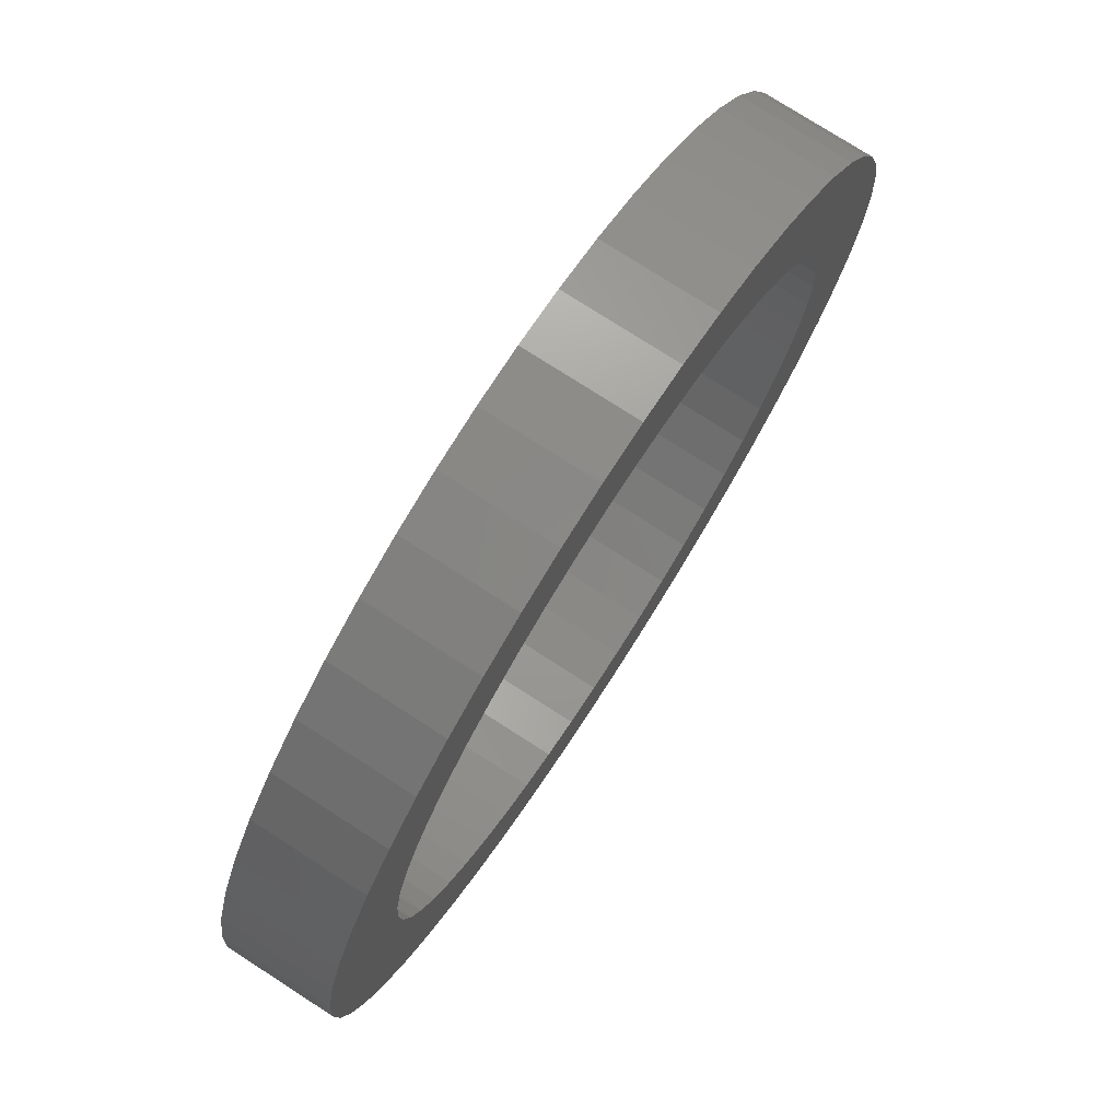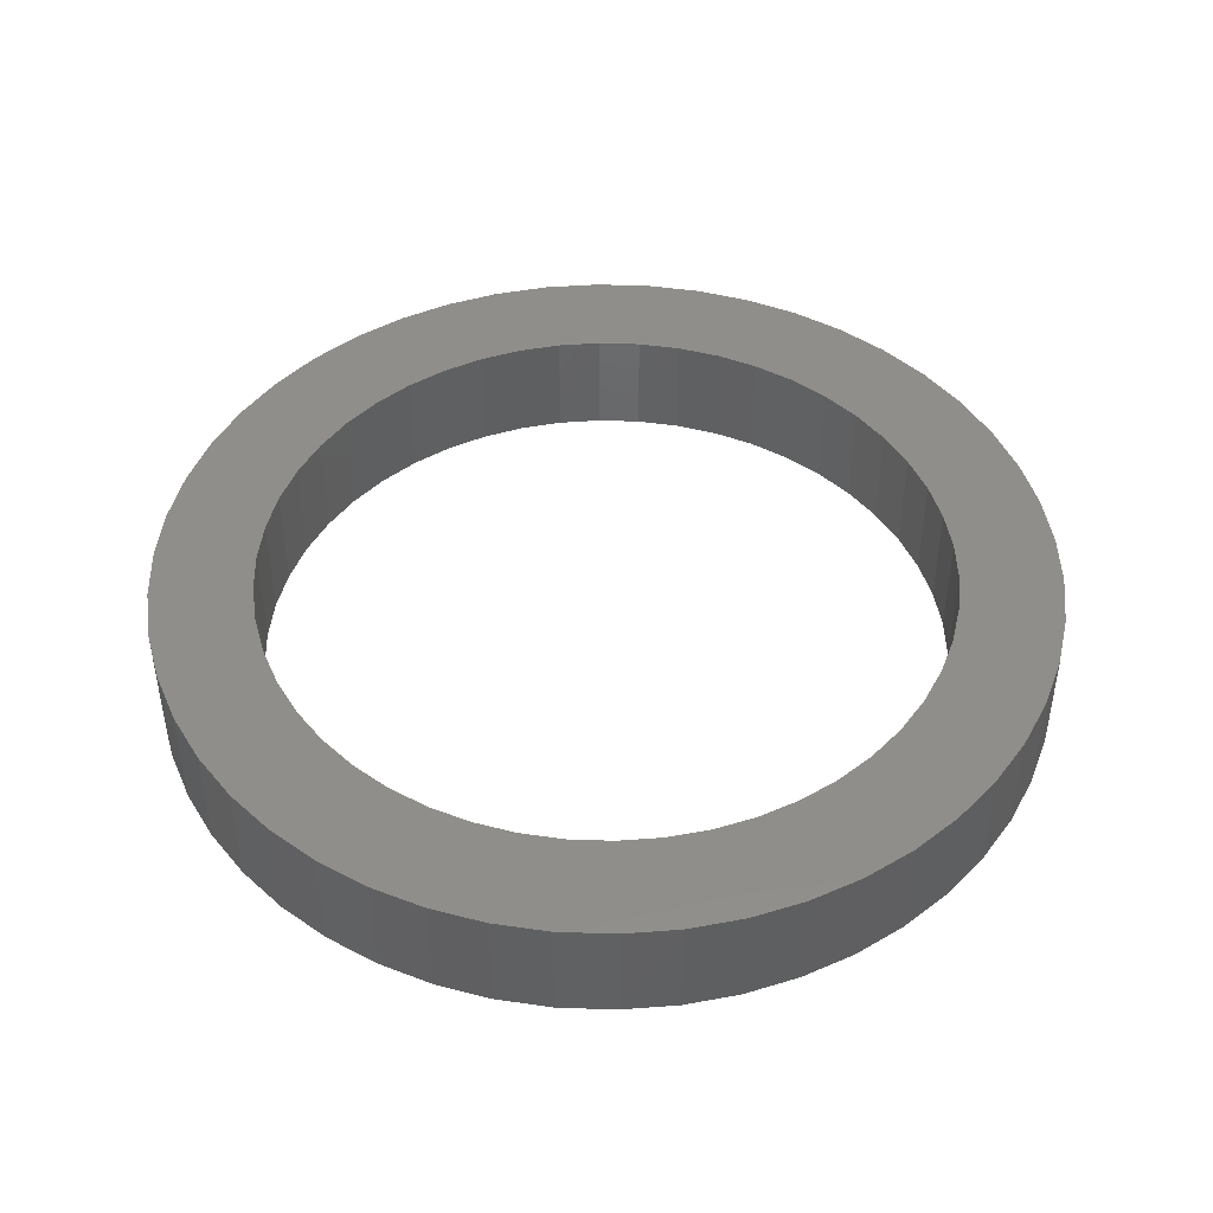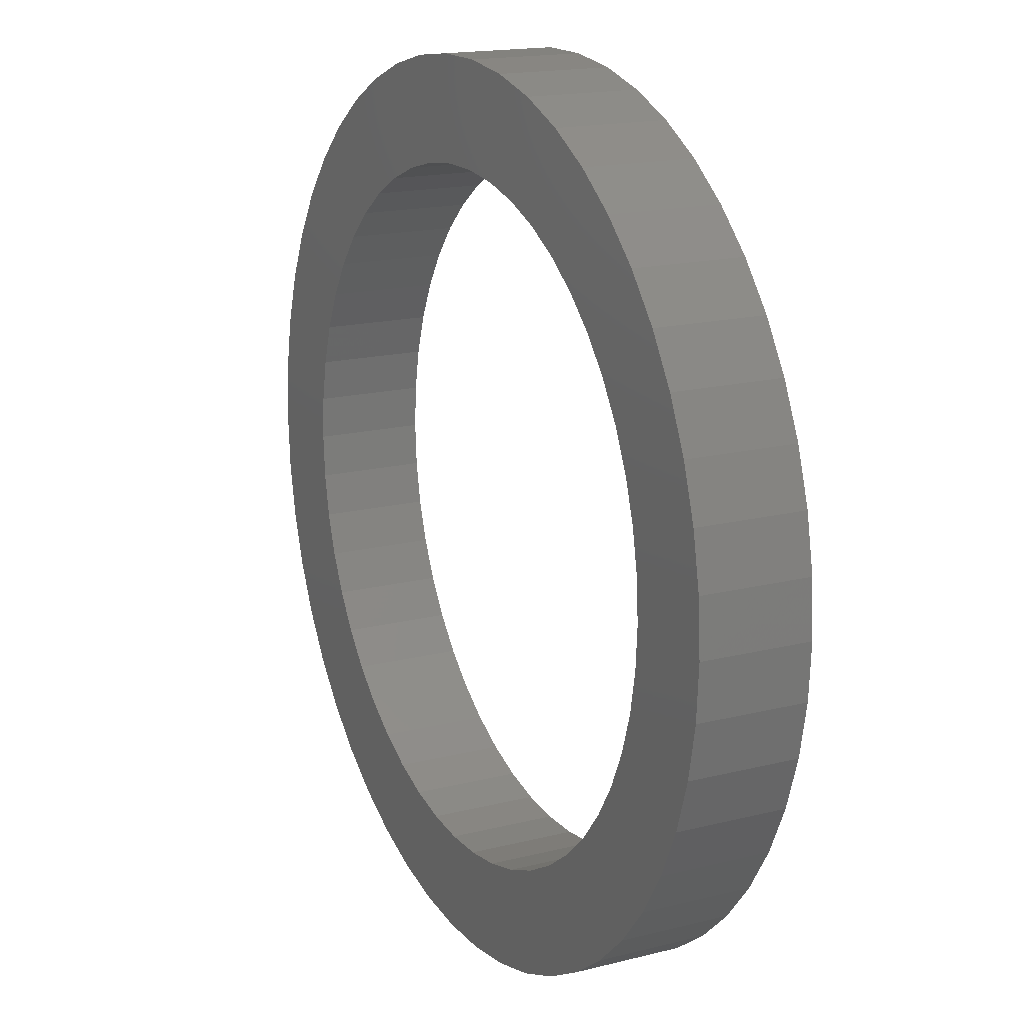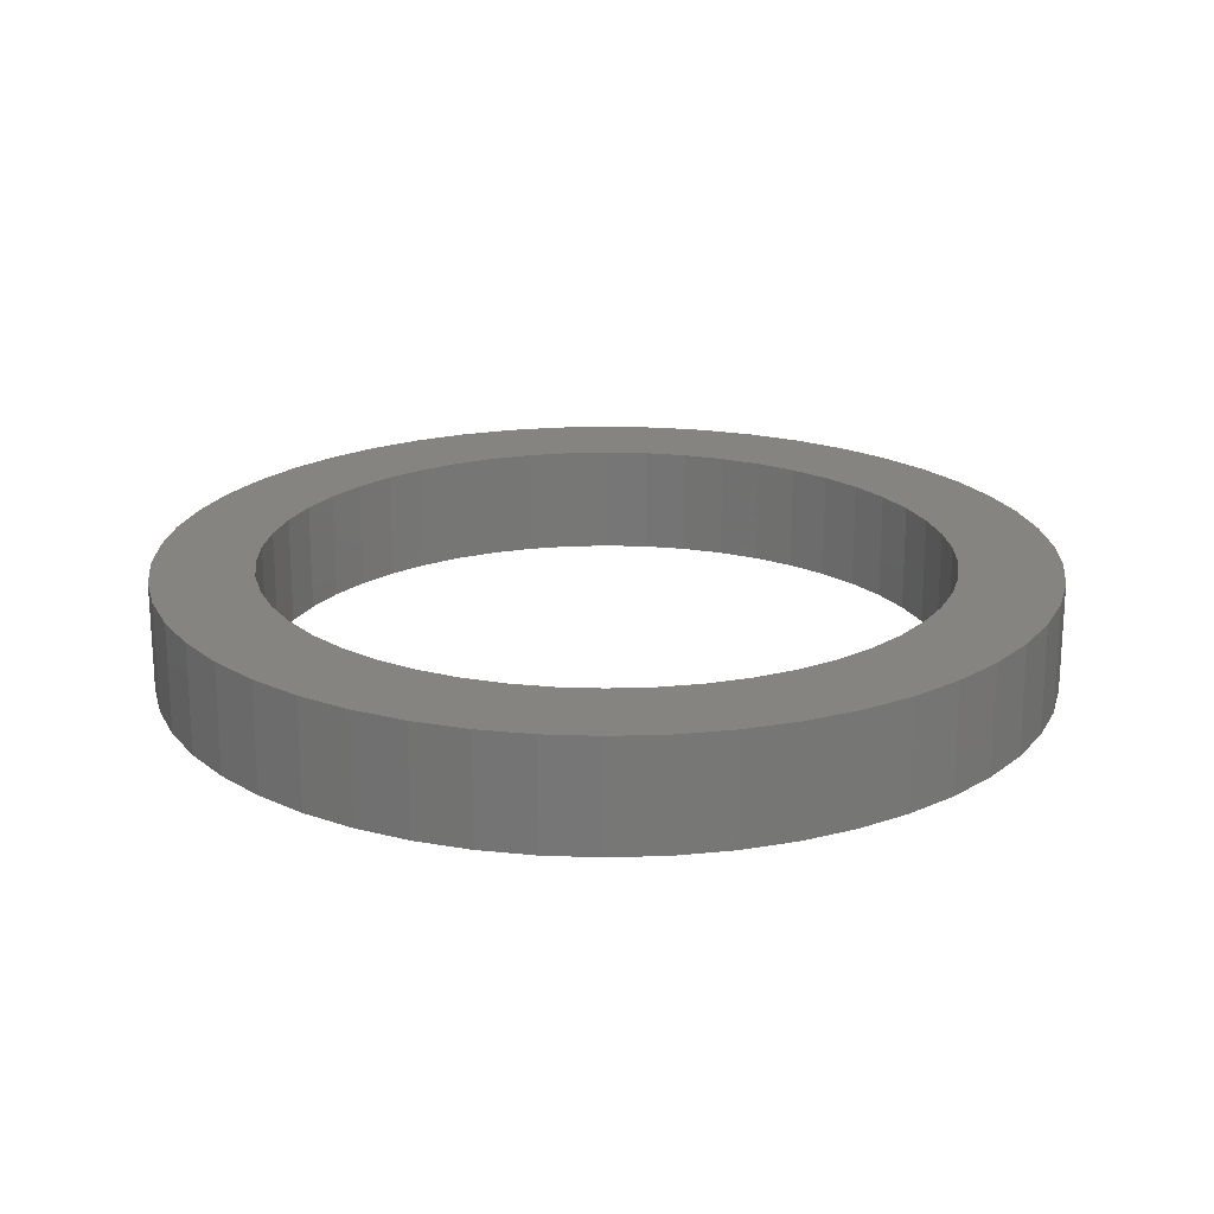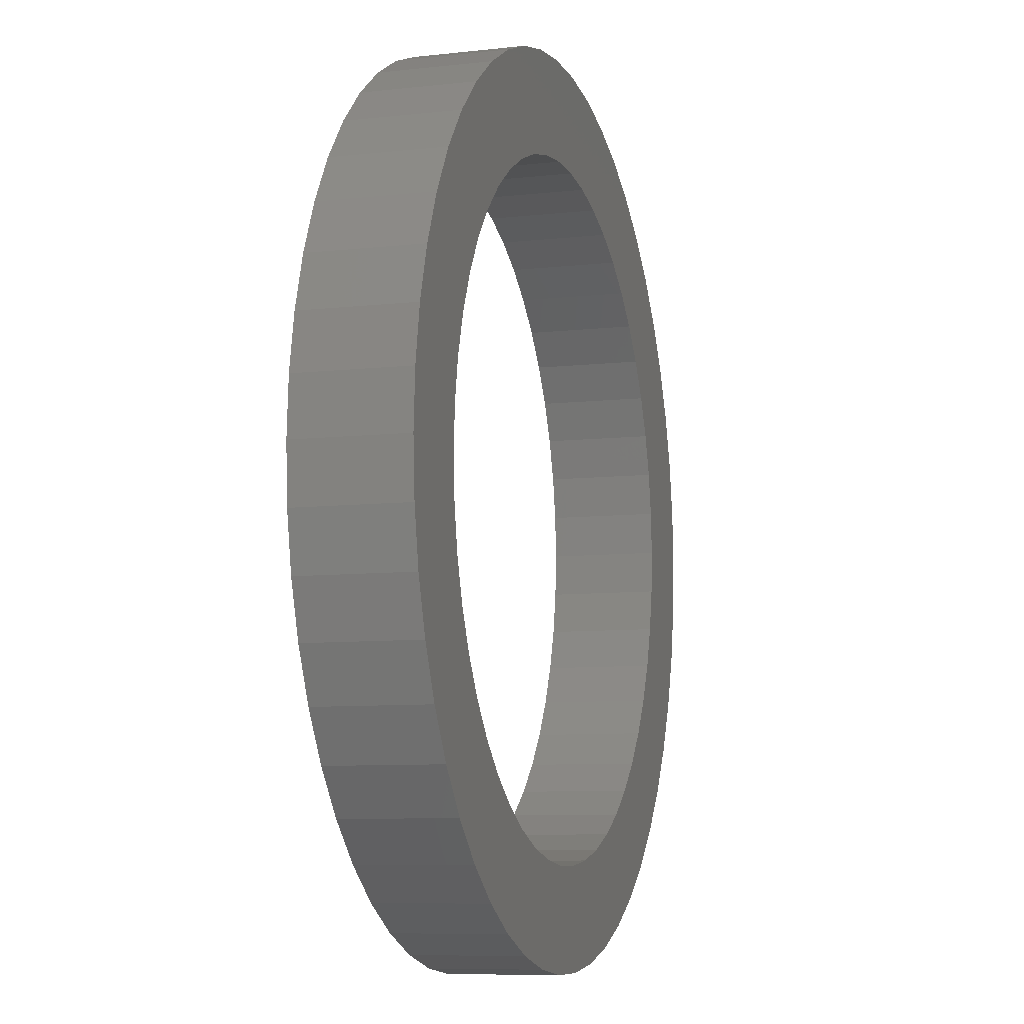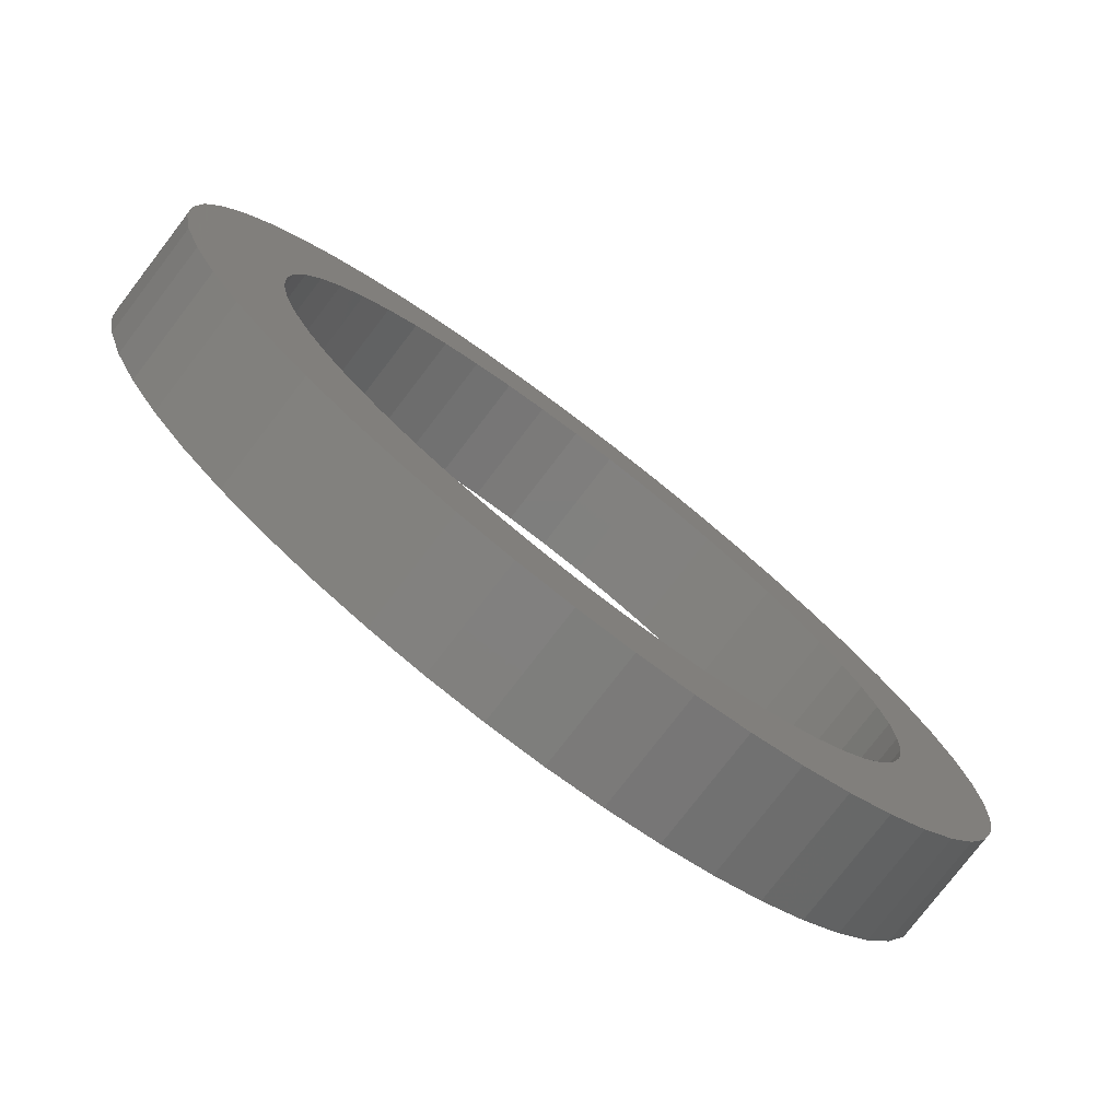
<metadata>
{"format":"stl","ext":"stl","renderer":"f3d","projection":"perspective","resolution":1024,"background":"white","views":[{"elev":76.0,"azim":122.8,"up":"+Y"},{"elev":45.4,"azim":-33.7,"up":"+Z"},{"elev":16.9,"azim":63.0,"up":"+Y"},{"elev":20.6,"azim":140.6,"up":"+Z"},{"elev":-8.3,"azim":107.2,"up":"+Y"},{"elev":-77.8,"azim":142.5,"up":"+Y"}]}
</metadata>
<code>
# stl→obj: 200 verts, 400 faces
v 16.2 0 4
v 16.07 2.03 0
v 16.07 2.03 4
v 16.2 0 0
v -16.2 0 0
v -16.07 2.03 4
v -16.07 2.03 0
v -16.2 0 4
v 1.017 16.17 0
v -1.017 16.17 4
v 1.017 16.17 4
v -1.017 16.17 0
v -1.017 -16.17 0
v 1.017 -16.17 4
v -1.017 -16.17 4
v 1.017 -16.17 0
v 11.81 11.09 0
v 10.33 12.48 4
v 11.81 11.09 4
v 10.33 12.48 0
v -10.33 12.48 0
v -11.81 11.09 4
v -10.33 12.48 4
v -11.81 11.09 0
v -5.006 15.41 0
v -6.898 14.66 4
v -5.006 15.41 4
v -6.898 14.66 0
v 15.06 5.964 4
v 14.2 7.804 0
v 14.2 7.804 4
v 15.06 5.964 0
v 13.11 9.522 0
v 13.11 9.522 4
v 6.898 14.66 0
v 5.006 15.41 4
v 6.898 14.66 4
v 5.006 15.41 0
v 8.68 13.68 4
v 8.68 13.68 0
v -15.06 5.964 0
v -14.2 7.804 4
v -14.2 7.804 0
v -15.06 5.964 4
v -13.11 9.522 0
v -13.11 9.522 4
v 12.5 0 4
v 12.4 1.567 4
v 15.69 4.029 4
v 16.07 -2.03 4
v 12.11 3.109 4
v 12.4 -1.567 4
v 11.62 4.602 4
v 15.69 -4.029 4
v 10.95 6.022 4
v 12.11 -3.109 4
v 15.06 -5.964 4
v 10.11 7.347 4
v 9.112 8.557 4
v 7.968 9.631 4
v 6.698 10.55 4
v 5.322 11.31 4
v 3.863 11.89 4
v 3.036 15.91 4
v 2.342 12.28 4
v 0.7849 12.48 4
v -0.7849 12.48 4
v -2.342 12.28 4
v -3.036 15.91 4
v -3.863 11.89 4
v -5.322 11.31 4
v -6.698 10.55 4
v -8.68 13.68 4
v -7.968 9.631 4
v -9.112 8.557 4
v -10.11 7.347 4
v -10.95 6.022 4
v -11.62 4.602 4
v -12.11 3.109 4
v 11.62 -4.602 4
v 14.2 -7.804 4
v 10.95 -6.022 4
v 13.11 -9.522 4
v 10.11 -7.347 4
v 11.81 -11.09 4
v 9.112 -8.557 4
v 10.33 -12.48 4
v 7.968 -9.631 4
v 8.68 -13.68 4
v 6.698 -10.55 4
v 6.898 -14.66 4
v 5.322 -11.31 4
v 5.006 -15.41 4
v 3.863 -11.89 4
v 3.036 -15.91 4
v 2.342 -12.28 4
v 0.7849 -12.48 4
v -0.7849 -12.48 4
v -2.342 -12.28 4
v -3.036 -15.91 4
v -3.863 -11.89 4
v -5.006 -15.41 4
v -5.322 -11.31 4
v -6.898 -14.66 4
v -6.698 -10.55 4
v -8.68 -13.68 4
v -7.968 -9.631 4
v -10.33 -12.48 4
v -9.112 -8.557 4
v -11.81 -11.09 4
v -10.11 -7.347 4
v -13.11 -9.522 4
v -10.95 -6.022 4
v -14.2 -7.804 4
v -11.62 -4.602 4
v -15.06 -5.964 4
v -12.11 -3.109 4
v -15.69 -4.029 4
v -12.4 -1.567 4
v -16.07 -2.03 4
v -12.5 0 4
v -15.69 4.029 4
v -12.4 1.567 4
v -3.036 15.91 0
v 12.5 0 0
v 16.07 -2.03 0
v 12.4 -1.567 0
v 15.69 -4.029 0
v 12.11 -3.109 0
v 15.06 -5.964 0
v 12.4 1.567 0
v 11.62 -4.602 0
v 14.2 -7.804 0
v 15.69 4.029 0
v 10.95 -6.022 0
v 13.11 -9.522 0
v 12.11 3.109 0
v 10.11 -7.347 0
v 11.81 -11.09 0
v 9.112 -8.557 0
v 10.33 -12.48 0
v 7.968 -9.631 0
v 8.68 -13.68 0
v 6.698 -10.55 0
v 6.898 -14.66 0
v 5.322 -11.31 0
v 5.006 -15.41 0
v 3.863 -11.89 0
v 3.036 -15.91 0
v 2.342 -12.28 0
v 0.7849 -12.48 0
v -0.7849 -12.48 0
v -2.342 -12.28 0
v -3.036 -15.91 0
v -3.863 -11.89 0
v -5.006 -15.41 0
v -5.322 -11.31 0
v -6.898 -14.66 0
v -6.698 -10.55 0
v -8.68 -13.68 0
v -7.968 -9.631 0
v -10.33 -12.48 0
v -9.112 -8.557 0
v -11.81 -11.09 0
v -10.11 -7.347 0
v -13.11 -9.522 0
v -10.95 -6.022 0
v -14.2 -7.804 0
v -11.62 -4.602 0
v -15.06 -5.964 0
v -12.11 -3.109 0
v 11.62 4.602 0
v 10.95 6.022 0
v 10.11 7.347 0
v 9.112 8.557 0
v 7.968 9.631 0
v 6.698 10.55 0
v 5.322 11.31 0
v 3.863 11.89 0
v 3.036 15.91 0
v 2.342 12.28 0
v 0.7849 12.48 0
v -0.7849 12.48 0
v -2.342 12.28 0
v -3.863 11.89 0
v -5.322 11.31 0
v -6.698 10.55 0
v -8.68 13.68 0
v -7.968 9.631 0
v -9.112 8.557 0
v -10.11 7.347 0
v -10.95 6.022 0
v -11.62 4.602 0
v -12.11 3.109 0
v -15.69 4.029 0
v -12.4 1.567 0
v -12.5 0 0
v -15.69 -4.029 0
v -12.4 -1.567 0
v -16.07 -2.03 0
f 1 2 3
f 2 1 4
f 5 6 7
f 6 5 8
f 9 10 11
f 10 9 12
f 13 14 15
f 14 13 16
f 17 18 19
f 18 17 20
f 21 22 23
f 22 21 24
f 25 26 27
f 26 25 28
f 29 30 31
f 30 29 32
f 31 33 34
f 33 31 30
f 35 36 37
f 36 35 38
f 20 39 18
f 39 20 40
f 41 42 43
f 42 41 44
f 45 22 24
f 22 45 46
f 47 1 3
f 48 3 49
f 1 47 50
f 51 49 29
f 52 50 47
f 53 29 31
f 50 52 54
f 55 31 34
f 56 54 52
f 54 56 57
f 3 48 47
f 49 51 48
f 58 34 19
f 29 53 51
f 31 55 53
f 59 19 18
f 34 58 55
f 19 59 58
f 60 18 39
f 18 60 59
f 61 39 37
f 39 61 60
f 37 62 61
f 36 62 37
f 36 63 62
f 64 63 36
f 64 65 63
f 11 65 64
f 11 66 65
f 11 67 66
f 10 67 11
f 10 68 67
f 69 68 10
f 69 70 68
f 27 70 69
f 27 71 70
f 26 71 27
f 71 26 72
f 73 72 26
f 72 73 74
f 23 74 73
f 74 23 75
f 22 75 23
f 75 22 76
f 46 76 22
f 76 46 77
f 42 77 46
f 77 42 78
f 44 78 42
f 78 44 79
f 80 57 56
f 57 80 81
f 82 81 80
f 81 82 83
f 84 83 82
f 83 84 85
f 86 85 84
f 85 86 87
f 88 87 86
f 87 88 89
f 90 89 88
f 89 90 91
f 92 91 90
f 92 93 91
f 94 93 92
f 94 95 93
f 96 95 94
f 96 14 95
f 97 14 96
f 98 14 97
f 98 15 14
f 99 15 98
f 99 100 15
f 101 100 99
f 101 102 100
f 103 102 101
f 104 103 105
f 103 104 102
f 106 105 107
f 105 106 104
f 108 107 109
f 110 109 111
f 107 108 106
f 112 111 113
f 114 113 115
f 109 110 108
f 116 115 117
f 118 117 119
f 120 119 121
f 122 79 44
f 111 112 110
f 79 122 123
f 113 114 112
f 6 123 122
f 115 116 114
f 123 6 121
f 117 118 116
f 8 121 6
f 119 120 118
f 121 8 120
f 124 27 69
f 27 124 25
f 125 4 126
f 127 126 128
f 4 125 2
f 129 128 130
f 131 2 125
f 132 130 133
f 2 131 134
f 135 133 136
f 137 134 131
f 134 137 32
f 126 127 125
f 128 129 127
f 138 136 139
f 130 132 129
f 133 135 132
f 140 139 141
f 136 138 135
f 139 140 138
f 142 141 143
f 141 142 140
f 144 143 145
f 143 144 142
f 145 146 144
f 147 146 145
f 147 148 146
f 149 148 147
f 149 150 148
f 16 150 149
f 16 151 150
f 16 152 151
f 13 152 16
f 13 153 152
f 154 153 13
f 154 155 153
f 156 155 154
f 156 157 155
f 158 157 156
f 157 158 159
f 160 159 158
f 159 160 161
f 162 161 160
f 161 162 163
f 164 163 162
f 163 164 165
f 166 165 164
f 165 166 167
f 168 167 166
f 167 168 169
f 170 169 168
f 169 170 171
f 172 32 137
f 32 172 30
f 173 30 172
f 30 173 33
f 174 33 173
f 33 174 17
f 175 17 174
f 17 175 20
f 176 20 175
f 20 176 40
f 177 40 176
f 40 177 35
f 178 35 177
f 178 38 35
f 179 38 178
f 179 180 38
f 181 180 179
f 181 9 180
f 182 9 181
f 183 9 182
f 183 12 9
f 184 12 183
f 184 124 12
f 185 124 184
f 185 25 124
f 186 25 185
f 28 186 187
f 186 28 25
f 188 187 189
f 187 188 28
f 21 189 190
f 24 190 191
f 189 21 188
f 45 191 192
f 43 192 193
f 190 24 21
f 41 193 194
f 195 194 196
f 7 196 197
f 198 171 170
f 191 45 24
f 171 198 199
f 192 43 45
f 200 199 198
f 193 41 43
f 199 200 197
f 194 195 41
f 5 197 200
f 196 7 195
f 197 5 7
f 147 91 93
f 91 147 145
f 145 89 91
f 89 145 143
f 49 32 29
f 32 49 134
f 3 134 49
f 134 3 2
f 34 17 19
f 17 34 33
f 38 64 36
f 64 38 180
f 180 11 64
f 11 180 9
f 40 37 39
f 37 40 35
f 43 46 45
f 46 43 42
f 195 44 41
f 44 195 122
f 7 122 195
f 122 7 6
f 28 73 26
f 73 28 188
f 188 23 73
f 23 188 21
f 12 69 10
f 69 12 124
f 50 4 1
f 4 50 126
f 57 128 54
f 128 57 130
f 54 126 50
f 126 54 128
f 168 116 170
f 116 168 114
f 143 87 89
f 87 143 141
f 198 120 200
f 120 198 118
f 200 8 5
f 8 200 120
f 170 118 198
f 118 170 116
f 141 85 87
f 85 141 139
f 81 130 57
f 130 81 133
f 83 133 81
f 133 83 136
f 154 15 100
f 15 154 13
f 158 102 104
f 102 158 156
f 162 106 108
f 106 162 160
f 156 100 102
f 100 156 154
f 164 112 166
f 112 164 110
f 164 108 110
f 108 164 162
f 85 136 83
f 136 85 139
f 149 93 95
f 93 149 147
f 16 95 14
f 95 16 149
f 160 104 106
f 104 160 158
f 166 114 168
f 114 166 112
f 125 48 131
f 48 125 47
f 121 196 123
f 196 121 197
f 183 66 67
f 66 183 182
f 151 98 97
f 98 151 152
f 176 59 60
f 59 176 175
f 190 74 75
f 74 190 189
f 186 70 71
f 70 186 185
f 172 55 173
f 55 172 53
f 131 51 137
f 51 131 48
f 173 58 174
f 58 173 55
f 179 62 63
f 62 179 178
f 181 63 65
f 63 181 179
f 178 61 62
f 61 178 177
f 77 191 76
f 191 77 192
f 76 190 75
f 190 76 191
f 79 193 78
f 193 79 194
f 189 72 74
f 72 189 187
f 184 67 68
f 67 184 183
f 150 97 96
f 97 150 151
f 137 53 172
f 53 137 51
f 174 59 175
f 59 174 58
f 182 65 66
f 65 182 181
f 177 60 61
f 60 177 176
f 78 192 77
f 192 78 193
f 123 194 79
f 194 123 196
f 187 71 72
f 71 187 186
f 185 68 70
f 68 185 184
f 140 88 86
f 88 140 142
f 129 52 127
f 52 129 56
f 146 94 92
f 94 146 148
f 140 84 138
f 84 140 86
f 144 92 90
f 92 144 146
f 135 80 132
f 80 135 82
f 127 47 125
f 47 127 52
f 155 103 101
f 103 155 157
f 109 165 111
f 165 109 163
f 115 171 117
f 171 115 169
f 119 197 121
f 197 119 199
f 148 96 94
f 96 148 150
f 138 82 135
f 82 138 84
f 142 90 88
f 90 142 144
f 132 56 129
f 56 132 80
f 153 101 99
f 101 153 155
f 161 109 107
f 109 161 163
f 113 169 115
f 169 113 167
f 111 167 113
f 167 111 165
f 117 199 119
f 199 117 171
f 159 107 105
f 107 159 161
f 157 105 103
f 105 157 159
f 152 99 98
f 99 152 153

</code>
